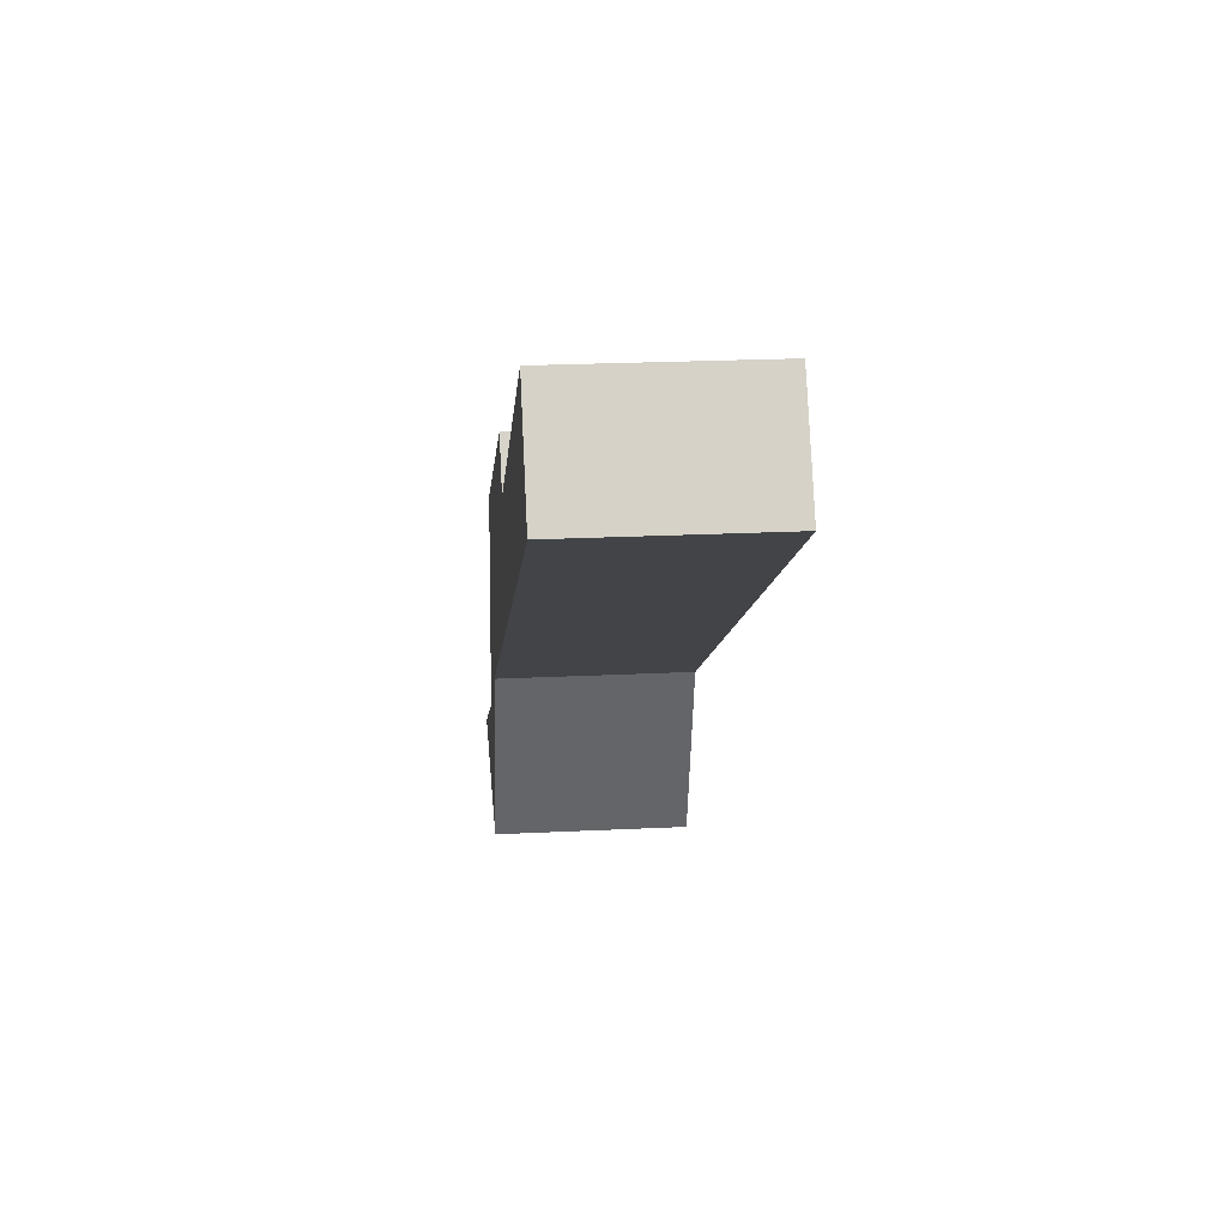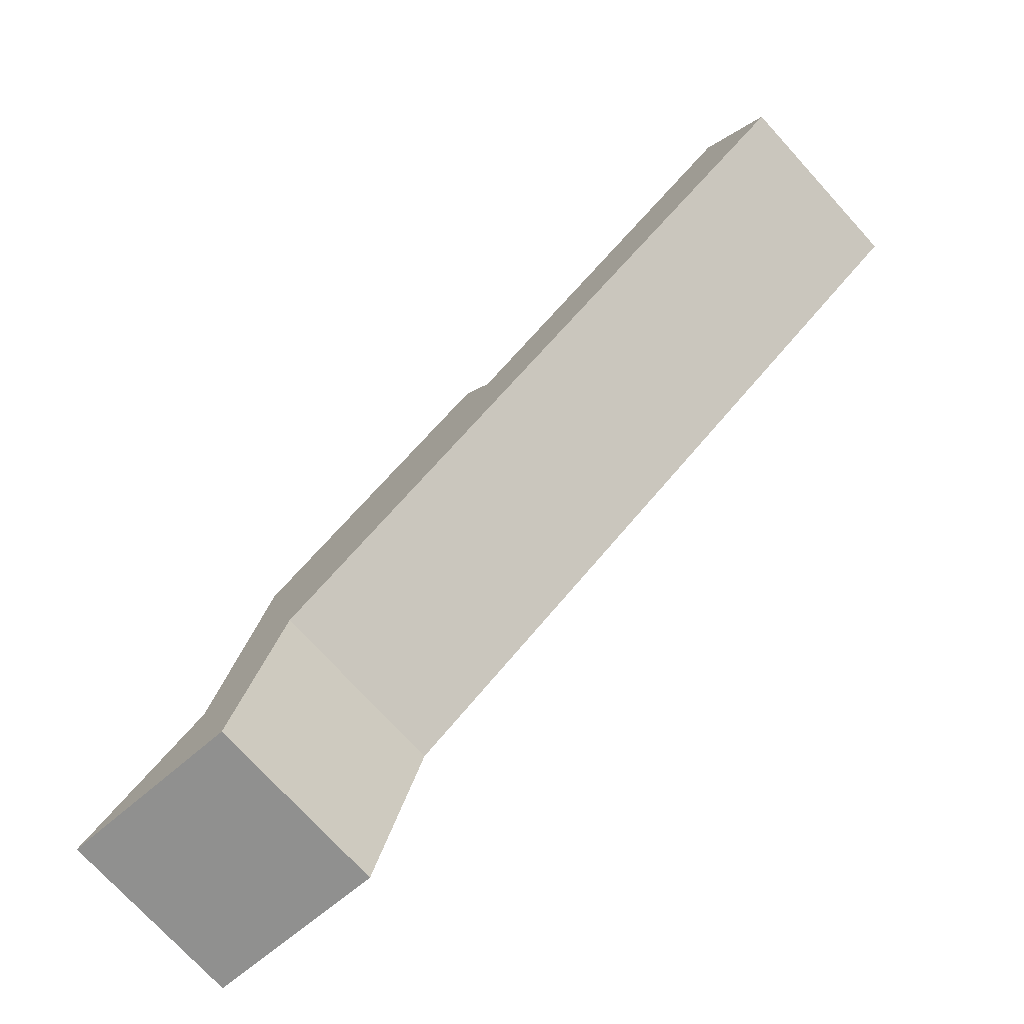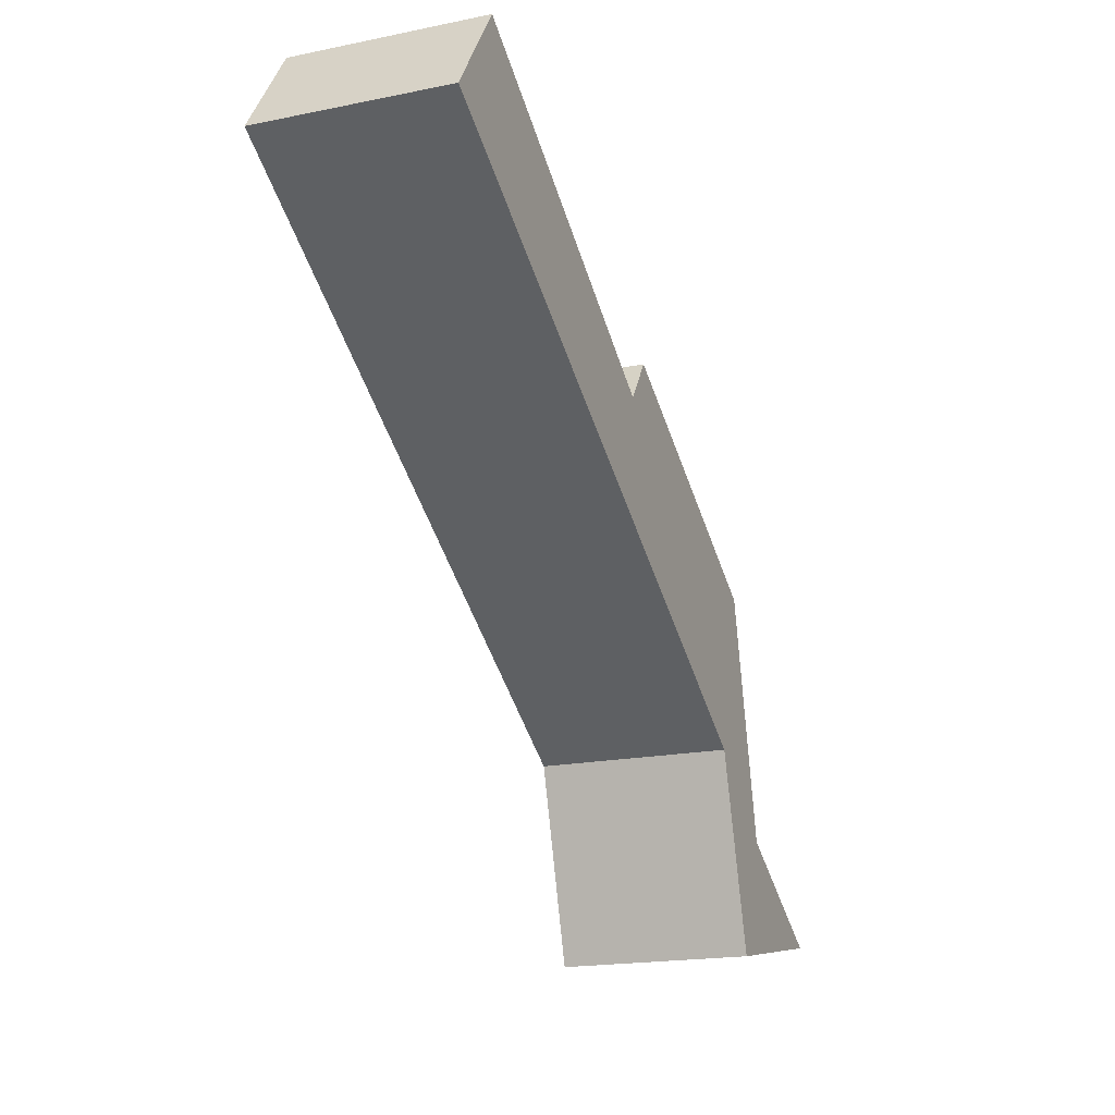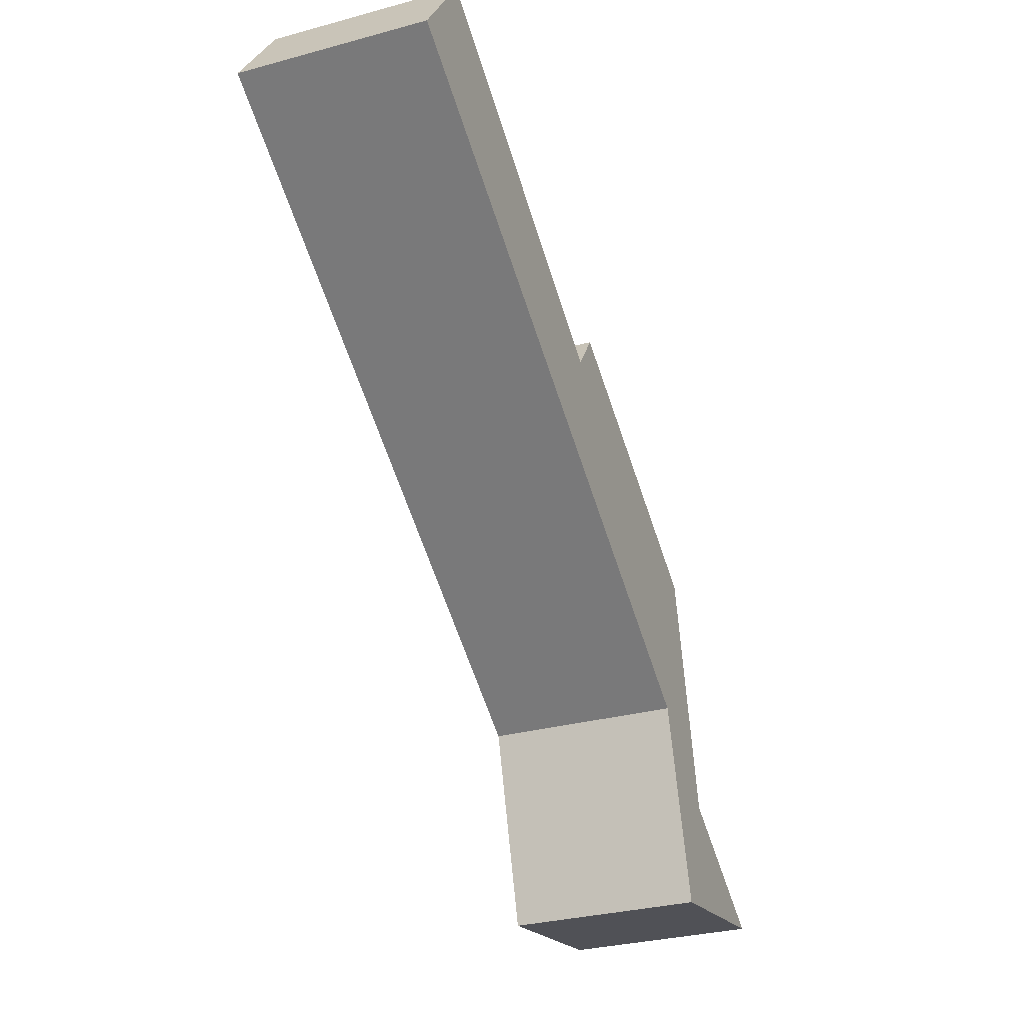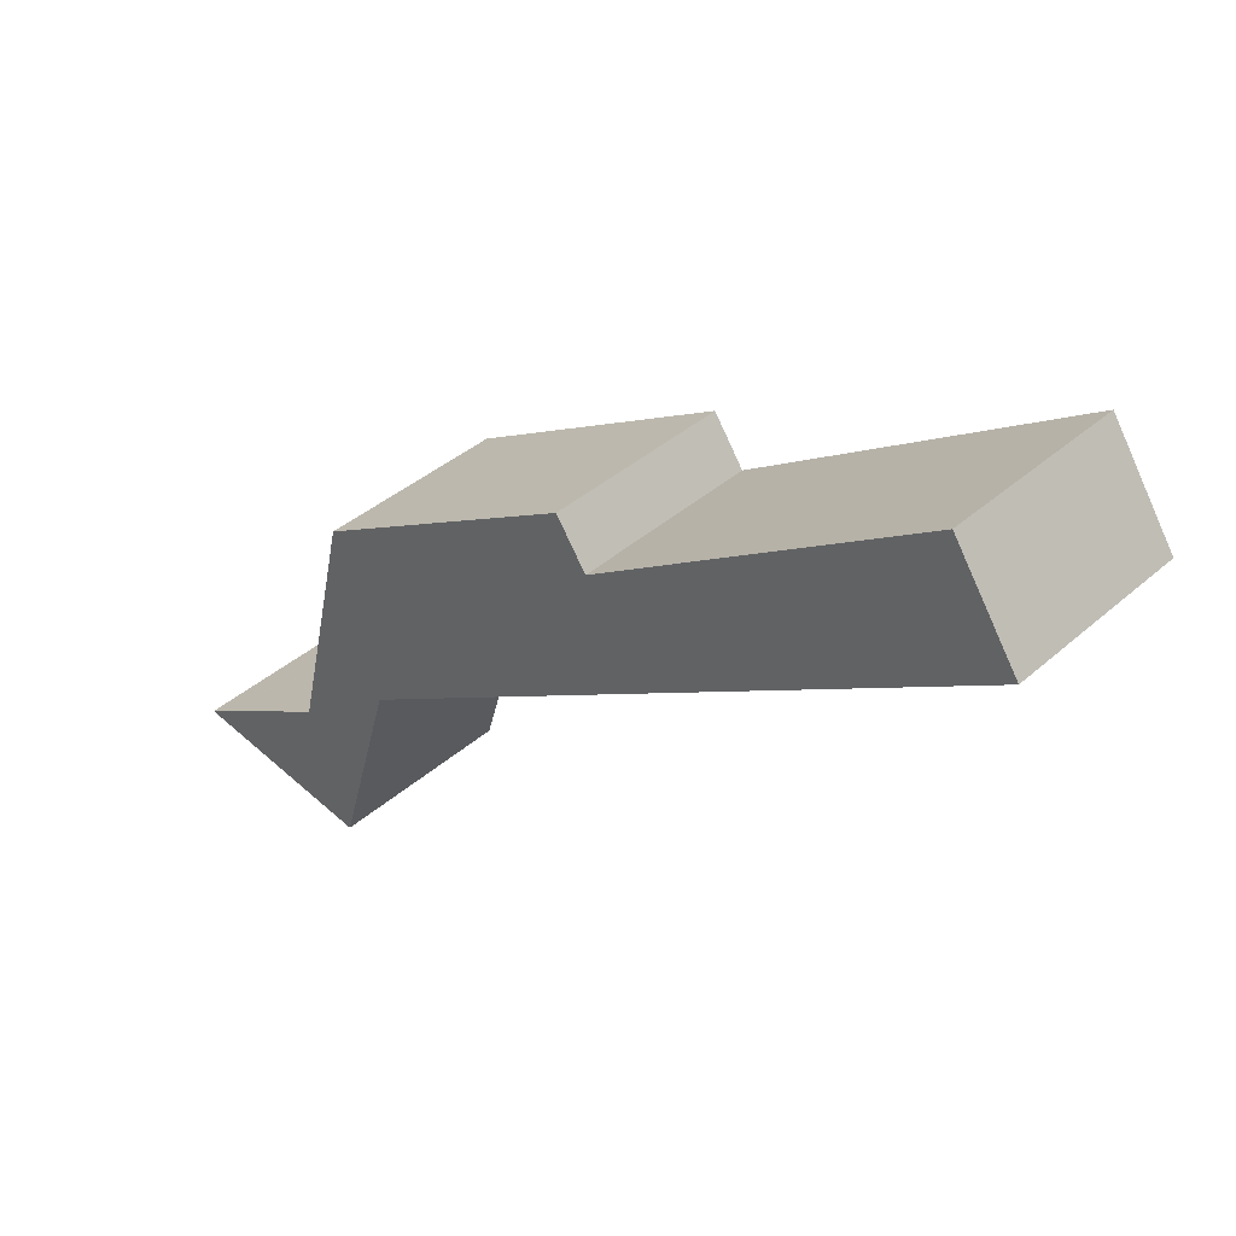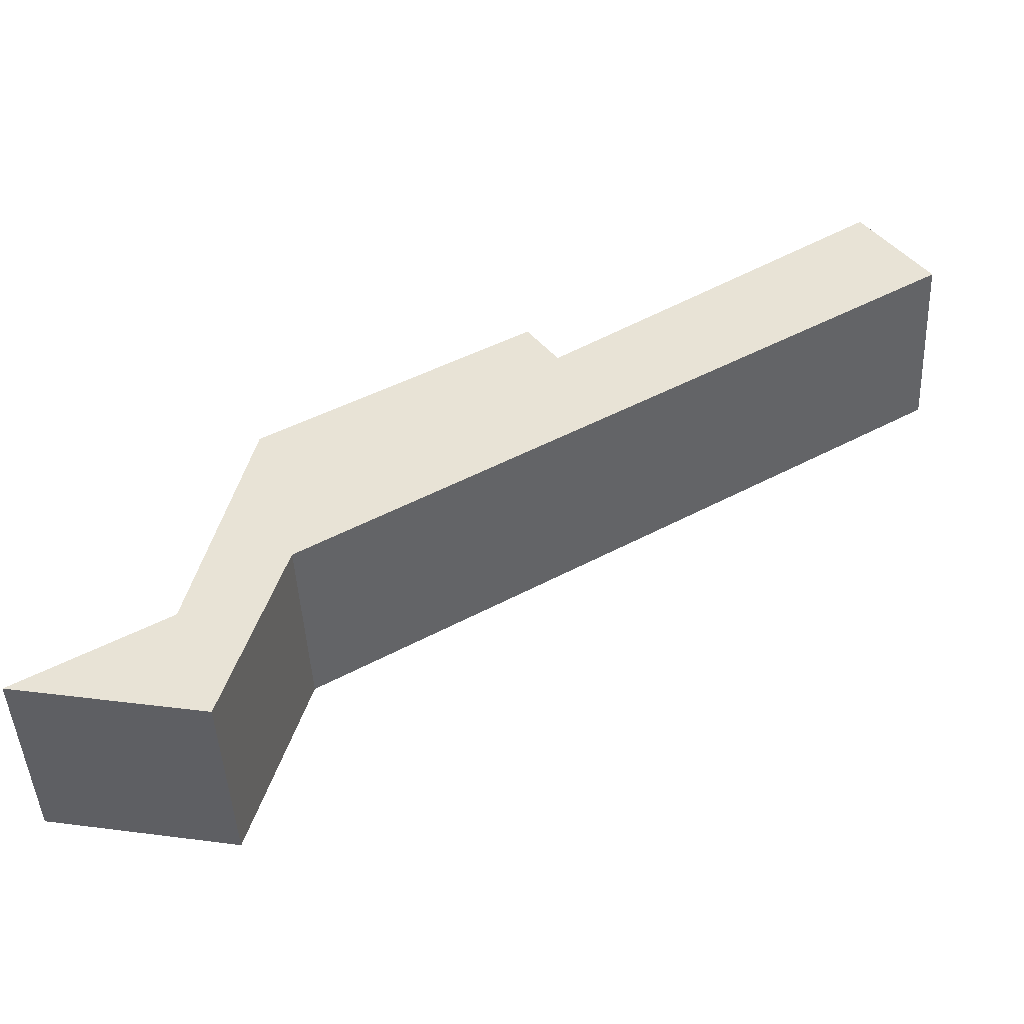
<metadata>
{"format":"obj","ext":"obj","renderer":"f3d","projection":"perspective","resolution":1024,"background":"white","views":[{"elev":22.5,"azim":85.1,"up":"+Z"},{"elev":-74.2,"azim":42.4,"up":"+Z"},{"elev":-18.4,"azim":111.6,"up":"+Z"},{"elev":-30.7,"azim":111.4,"up":"+Z"},{"elev":38.7,"azim":42.2,"up":"+Z"},{"elev":-46.3,"azim":2.9,"up":"+Z"}]}
</metadata>
<code>
v  9.595 3.86 9.673
v  10.22 3.86 8.757
v  4.142 3.86 6.564
v  2.877 3.86 1.647
v  1.101 3.86 -0.207
v  0 3.86 2.364e-16
v  2.382 3.86 -0.448
v  3.895 3.86 -0.733
v  2.996 3.86 1.715
v  5.048 3.86 3.189
v  3.116 3.86 2.224
v  6.638 3.86 4.134
v  18.33 3.86 11.08
v  17.53 3.86 12.29
v  17.01 3.86 13.08
v  0 0 0
v  2.996 -1.05e-16 1.715
v  2.877 -1.009e-16 1.647
v  4.142 -4.019e-16 6.564
v  9.595 -5.923e-16 9.673
v  10.22 -5.362e-16 8.757
v  17.01 -8.007e-16 13.08
v  3.116 -1.362e-16 2.224
v  18.33 -6.784e-16 11.08
v  17.53 -7.525e-16 12.29
v  6.638 -2.531e-16 4.134
v  5.048 -1.953e-16 3.189
v  3.895 4.488e-17 -0.733
v  1.101 1.268e-17 -0.207
v  2.382 2.743e-17 -0.448
g defaultobject
f 1 2 3
f 4 5 6
f 5 4 7
f 7 4 8
f 8 4 9
f 8 9 10
f 10 9 11
f 10 11 3
f 10 3 12
f 12 3 13
f 13 3 2
f 13 2 14
f 14 2 15
f 16 4 6
f 4 16 9
f 9 16 17
f 17 16 18
f 19 1 3
f 1 19 20
f 21 15 2
f 15 21 22
f 17 11 9
f 11 17 3
f 3 17 19
f 19 17 23
f 20 2 1
f 2 20 21
f 22 14 15
f 14 22 13
f 13 22 24
f 24 22 25
f 24 12 13
f 12 24 26
f 12 26 10
f 10 26 27
f 27 8 10
f 8 27 28
f 28 7 8
f 7 28 5
f 5 28 6
f 6 28 29
f 6 29 16
f 29 28 30
f 19 21 20
f 21 19 26
f 26 19 27
f 27 19 23
f 27 23 28
f 28 23 17
f 28 17 18
f 28 18 30
f 30 18 29
f 29 18 16
f 21 25 22
f 25 21 24
f 24 21 26

</code>
